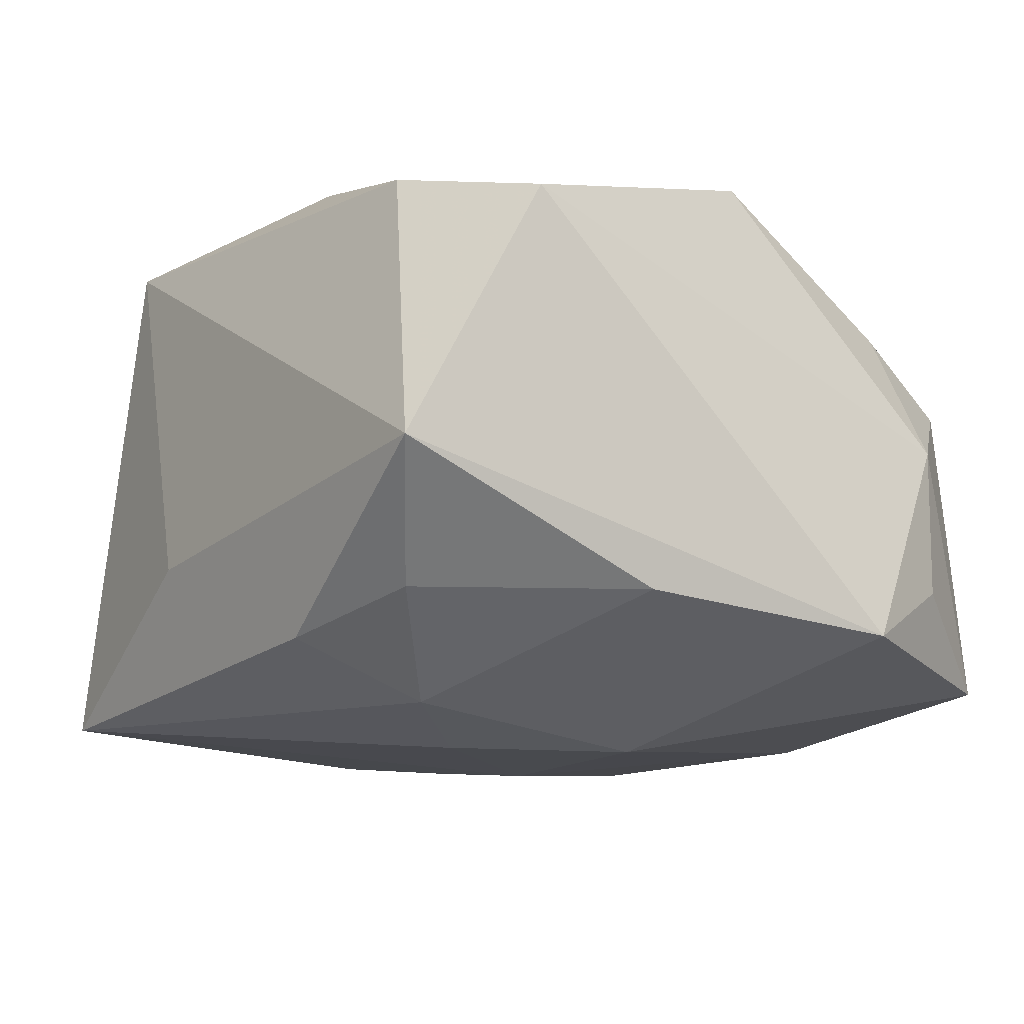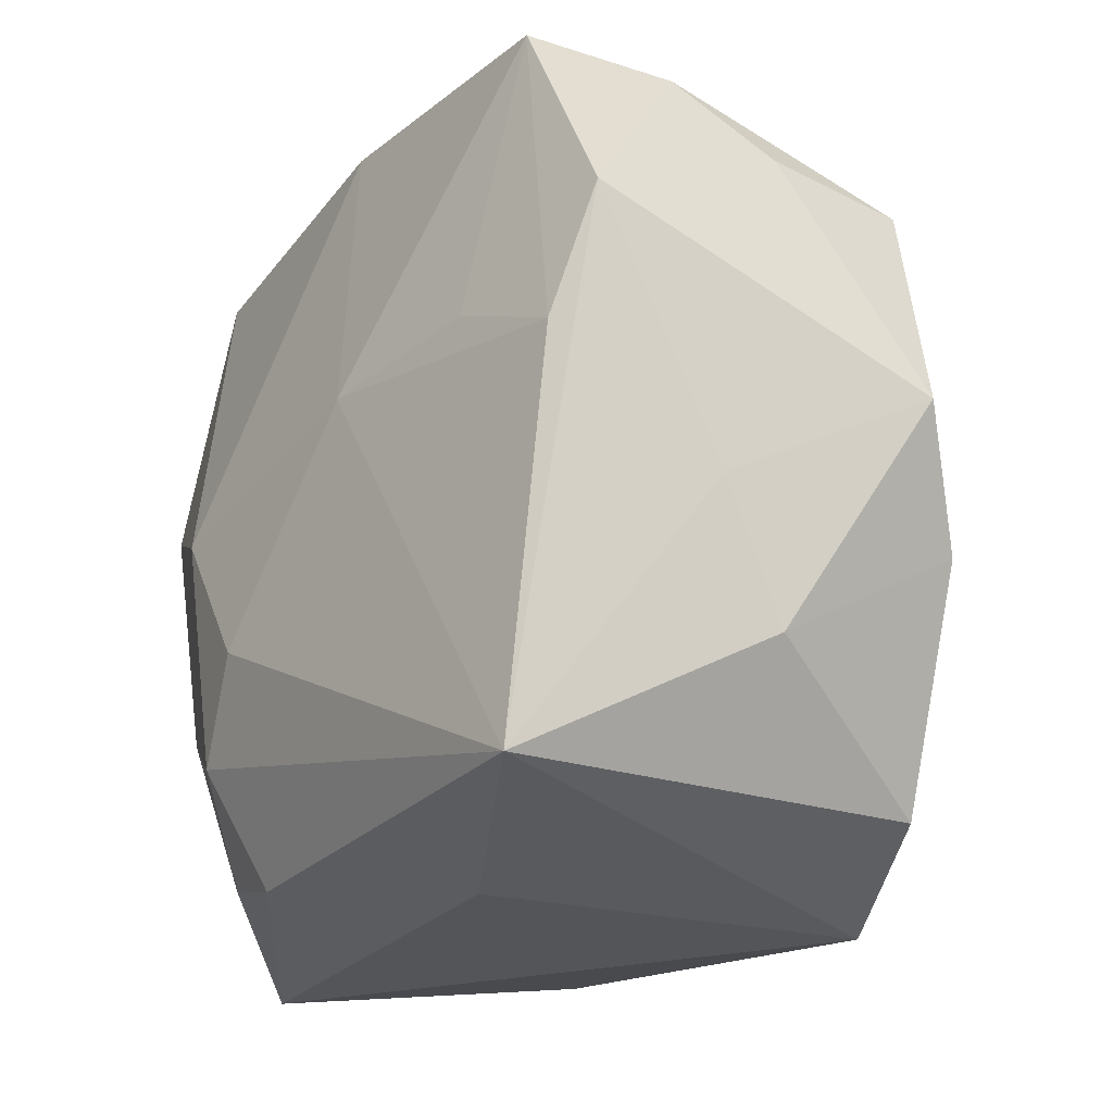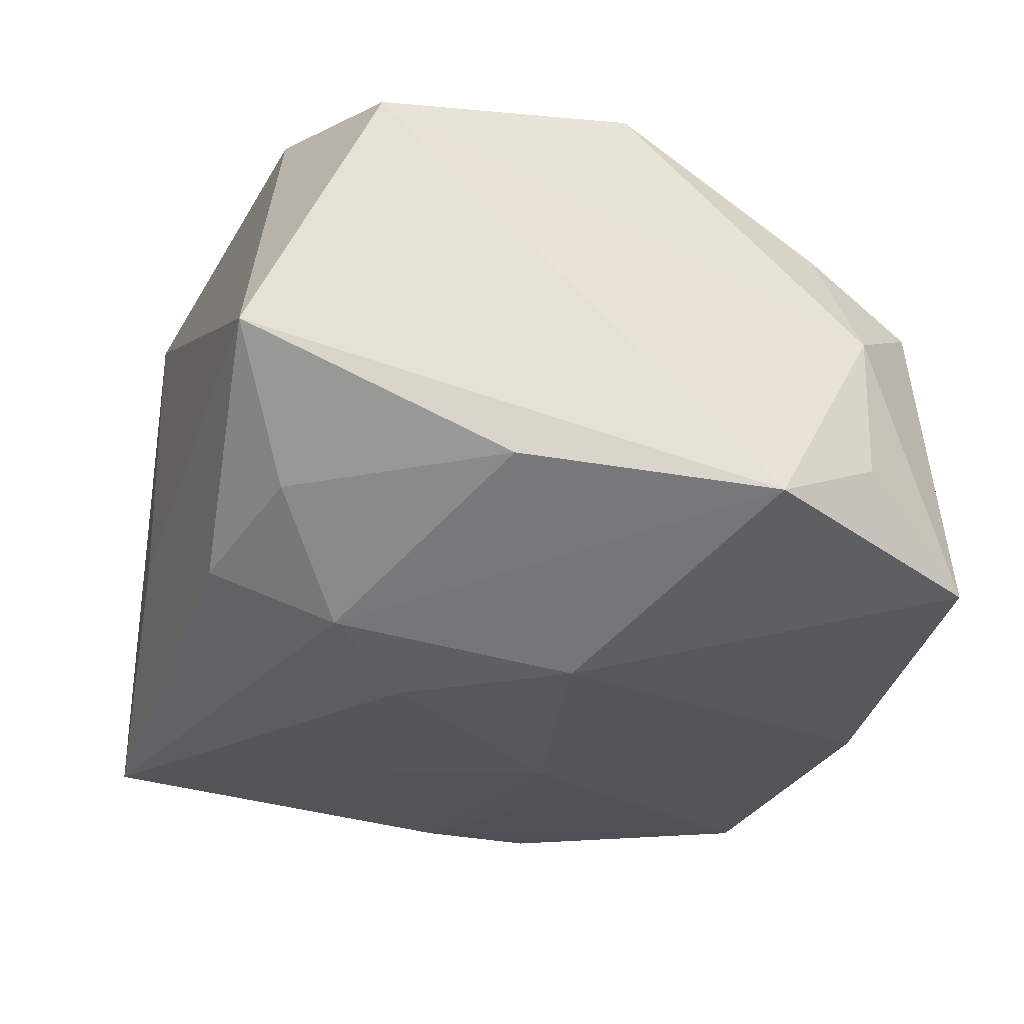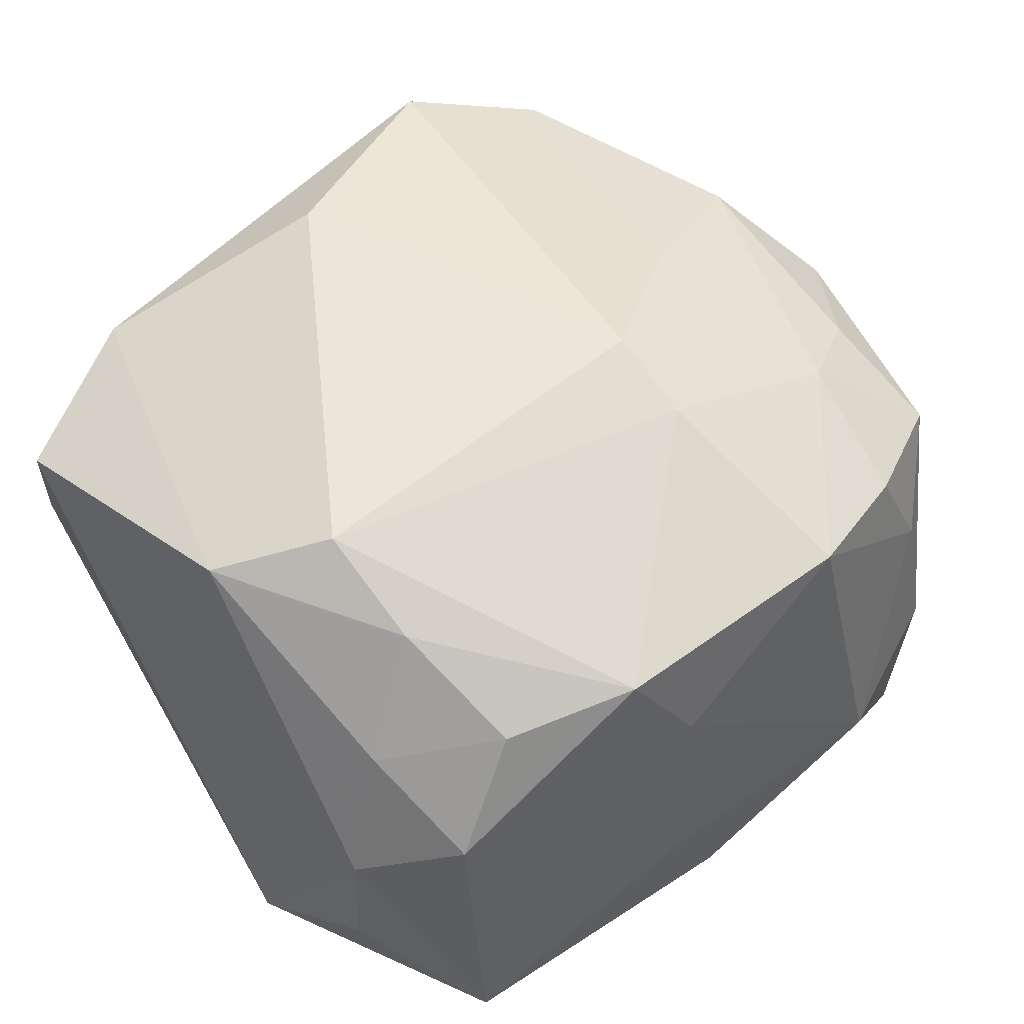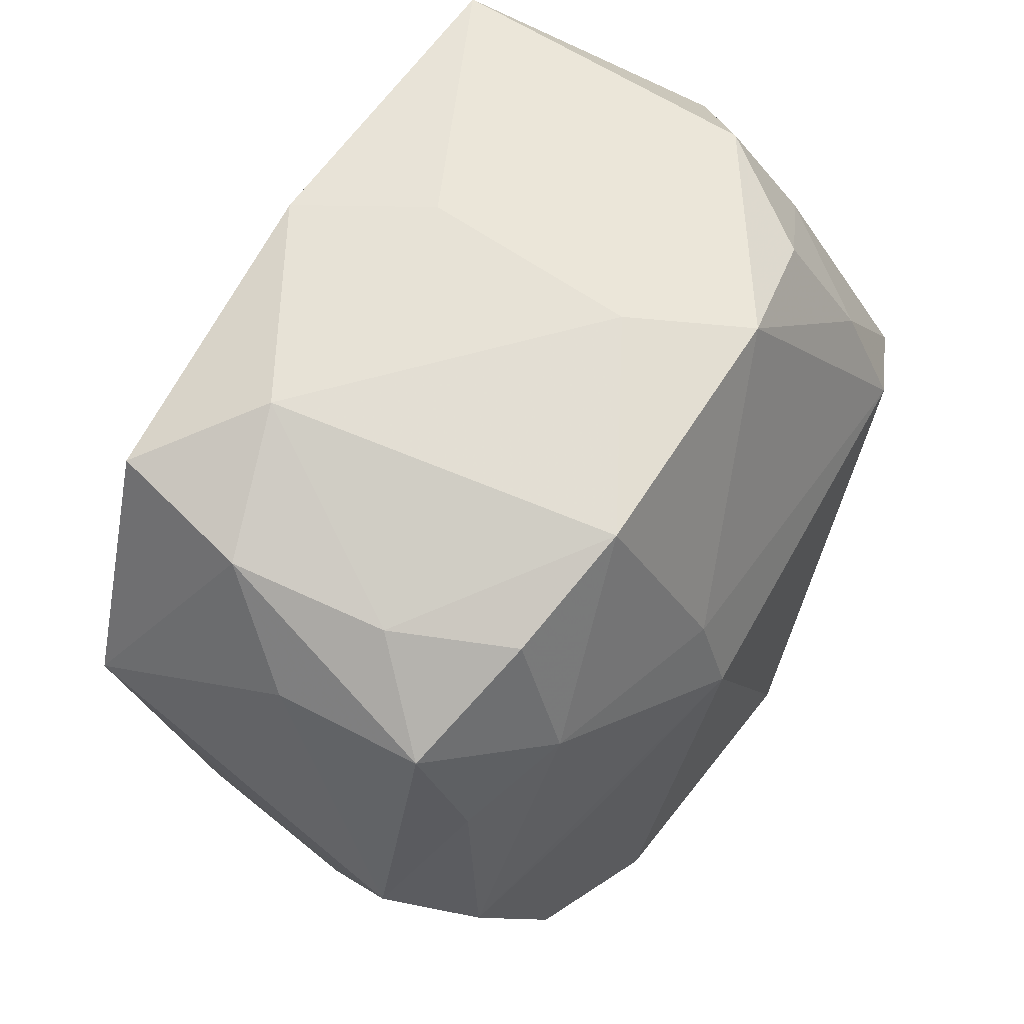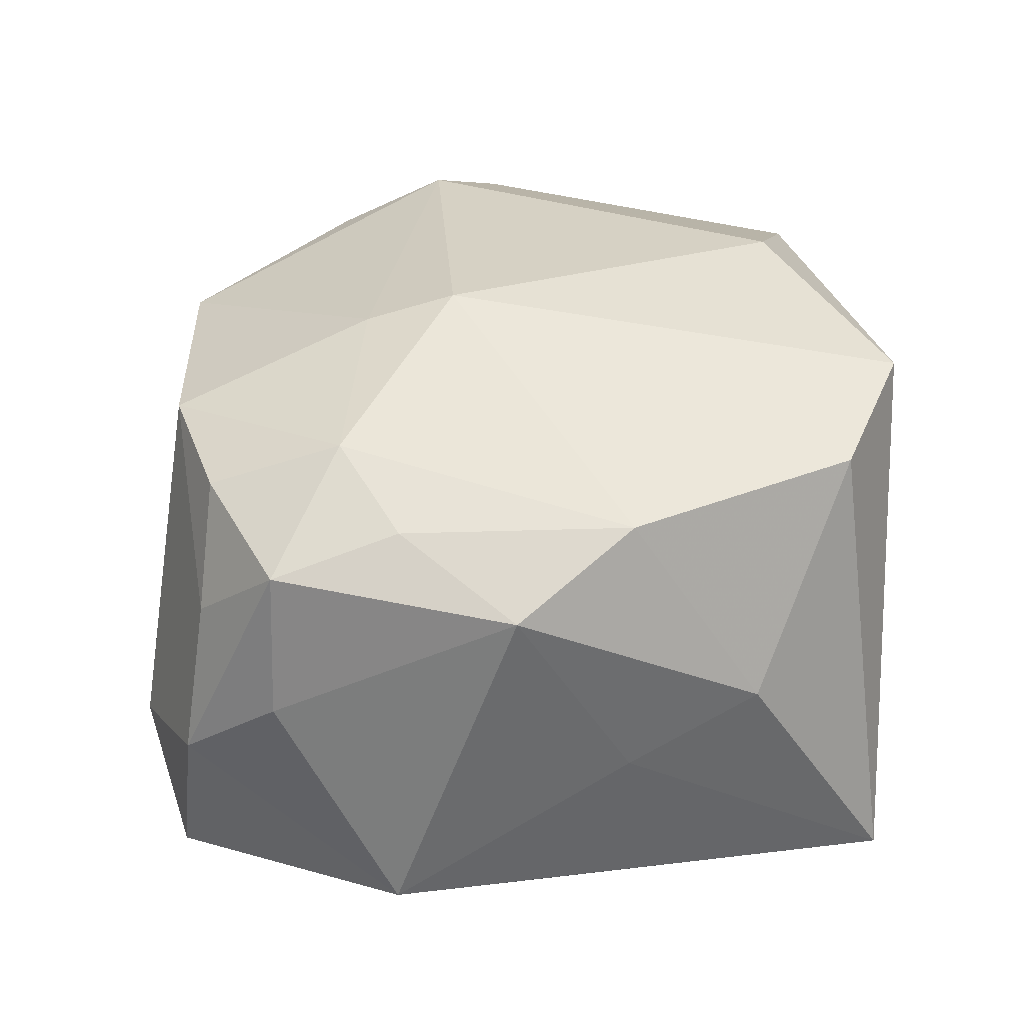
<metadata>
{"format":"obj","ext":"obj","renderer":"f3d","projection":"perspective","resolution":1024,"background":"white","views":[{"elev":-14.5,"azim":59.1,"up":"+Z"},{"elev":-29.9,"azim":-124.0,"up":"+Y"},{"elev":-29.8,"azim":77.0,"up":"+Z"},{"elev":55.4,"azim":144.8,"up":"+Z"},{"elev":59.0,"azim":-60.5,"up":"+Y"},{"elev":26.6,"azim":-88.5,"up":"+Z"}]}
</metadata>
<code>
v -0.01788 0.009951 0.01302
v 0.009183 -0.02021 -0.01208
v 0.02354 -0.005107 -0.01024
v 0.01728 0.02342 -0.01269
v -0.001334 0.02315 -0.01406
v 0.001454 0.02263 0.006046
v 0.005228 0.02153 0.01274
v -0.02521 0.006634 -0.0134
v -0.01729 0.01774 0.01019
v 0.01675 -0.01712 -0.01015
v -0.009095 -0.02303 0.01485
v -0.0231 0.006212 0.01
v 0.002207 0.02391 -0.006287
v -0.02123 0.01946 -0.005513
v -0.0101 0.0206 0.01199
v 0.01546 0.005965 0.01808
v -0.01523 0.003147 -0.01531
v -0.0222 -0.0006741 -0.01442
v 0.005955 -0.008121 -0.01707
v 0.02226 0.01643 -0.007808
v 0.01132 0.001144 -0.01731
v -0.01337 0.02324 -0.007656
v -0.01708 -0.01975 0.01209
v 0.01687 -0.01808 0.01383
v 0.02315 -0.02069 -0.00344
v -0.004725 0.00313 -0.01672
v 0.0148 0.01235 0.01527
v -0.02426 0.01347 0.007559
v 0.003345 -0.01581 0.01808
v 0.02528 -0.01345 0.01157
v 0.02528 0.009841 -0.01164
v -0.02373 -0.007123 -0.004709
v -0.007 0.009119 0.01656
v -0.01903 0.02038 -0.01375
v 0.01099 -0.01294 -0.01544
v 0.02177 0.002316 0.01574
v -0.02266 -0.01455 -0.0005085
v 0.02206 0.01673 0.001142
v 0.01907 0.01503 0.009046
v -0.01788 -0.02282 -0.01399
v -0.003136 -0.02313 -0.005988
v -0.0273 -0.0005854 0.006534
v -0.02019 0.01828 0.003346
v 0.01278 0.0194 0.01157
v -0.02338 -0.007097 0.0107
v 0.0172 0.02142 0.00531
v -0.006756 0.003863 0.01808
v -0.01577 -0.003148 0.01407
v -0.02447 0.01368 -0.001023
f 31 30 25
f 35 40 19
f 19 40 26
f 37 45 42
f 47 16 33
f 7 33 16
f 31 25 3
f 3 35 31
f 31 35 21
f 21 4 31
f 21 35 19
f 19 26 21
f 40 35 2
f 2 25 41
f 41 40 2
f 42 28 49
f 14 49 28
f 1 45 47
f 9 28 1
f 47 33 1
f 31 4 20
f 47 45 48
f 11 40 41
f 41 25 11
f 47 48 11
f 18 26 40
f 40 37 32
f 32 37 42
f 33 7 15
f 9 1 15
f 15 1 33
f 10 3 25
f 35 3 10
f 25 2 10
f 10 2 35
f 43 28 9
f 43 14 28
f 9 15 43
f 45 1 12
f 12 1 28
f 42 45 12
f 12 28 42
f 45 37 23
f 40 11 23
f 23 48 45
f 23 11 48
f 23 37 40
f 24 25 30
f 24 11 25
f 30 36 24
f 34 26 17
f 17 18 34
f 26 18 17
f 8 18 40
f 40 32 8
f 8 32 42
f 42 49 8
f 34 18 8
f 8 14 34
f 49 14 8
f 27 7 16
f 27 44 7
f 16 36 27
f 39 27 36
f 44 27 39
f 6 15 7
f 11 24 29
f 29 16 47
f 47 11 29
f 29 36 16
f 29 24 36
f 44 39 46
f 7 44 46
f 4 6 46
f 46 6 7
f 13 6 4
f 38 46 39
f 38 20 4
f 4 46 38
f 31 20 38
f 38 39 36
f 38 30 31
f 38 36 30
f 5 13 4
f 4 21 5
f 5 26 34
f 5 21 26
f 15 6 22
f 6 13 22
f 34 14 22
f 22 5 34
f 13 5 22
f 14 43 22
f 22 43 15

</code>
